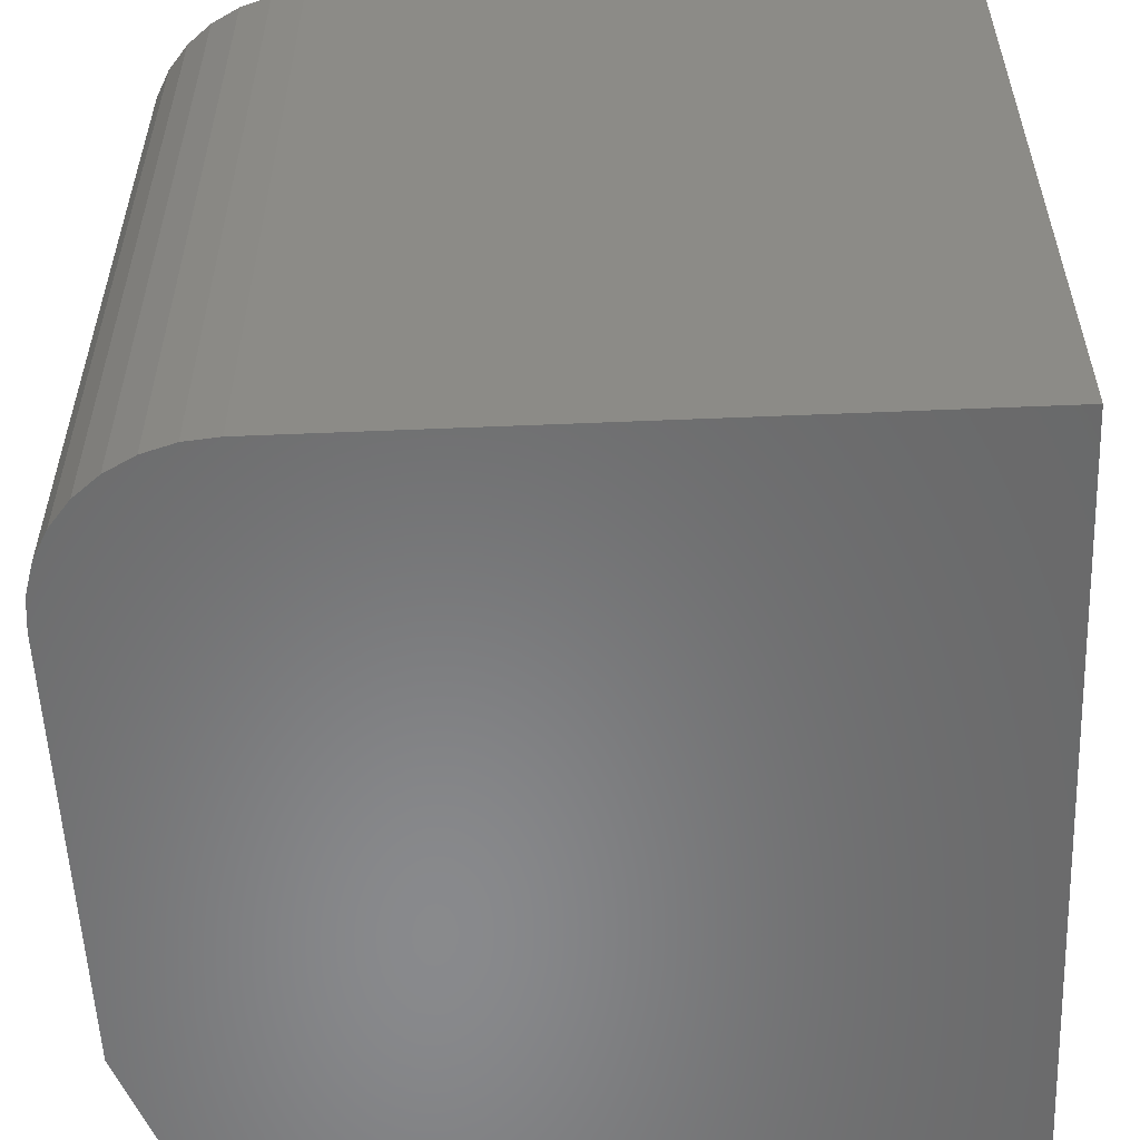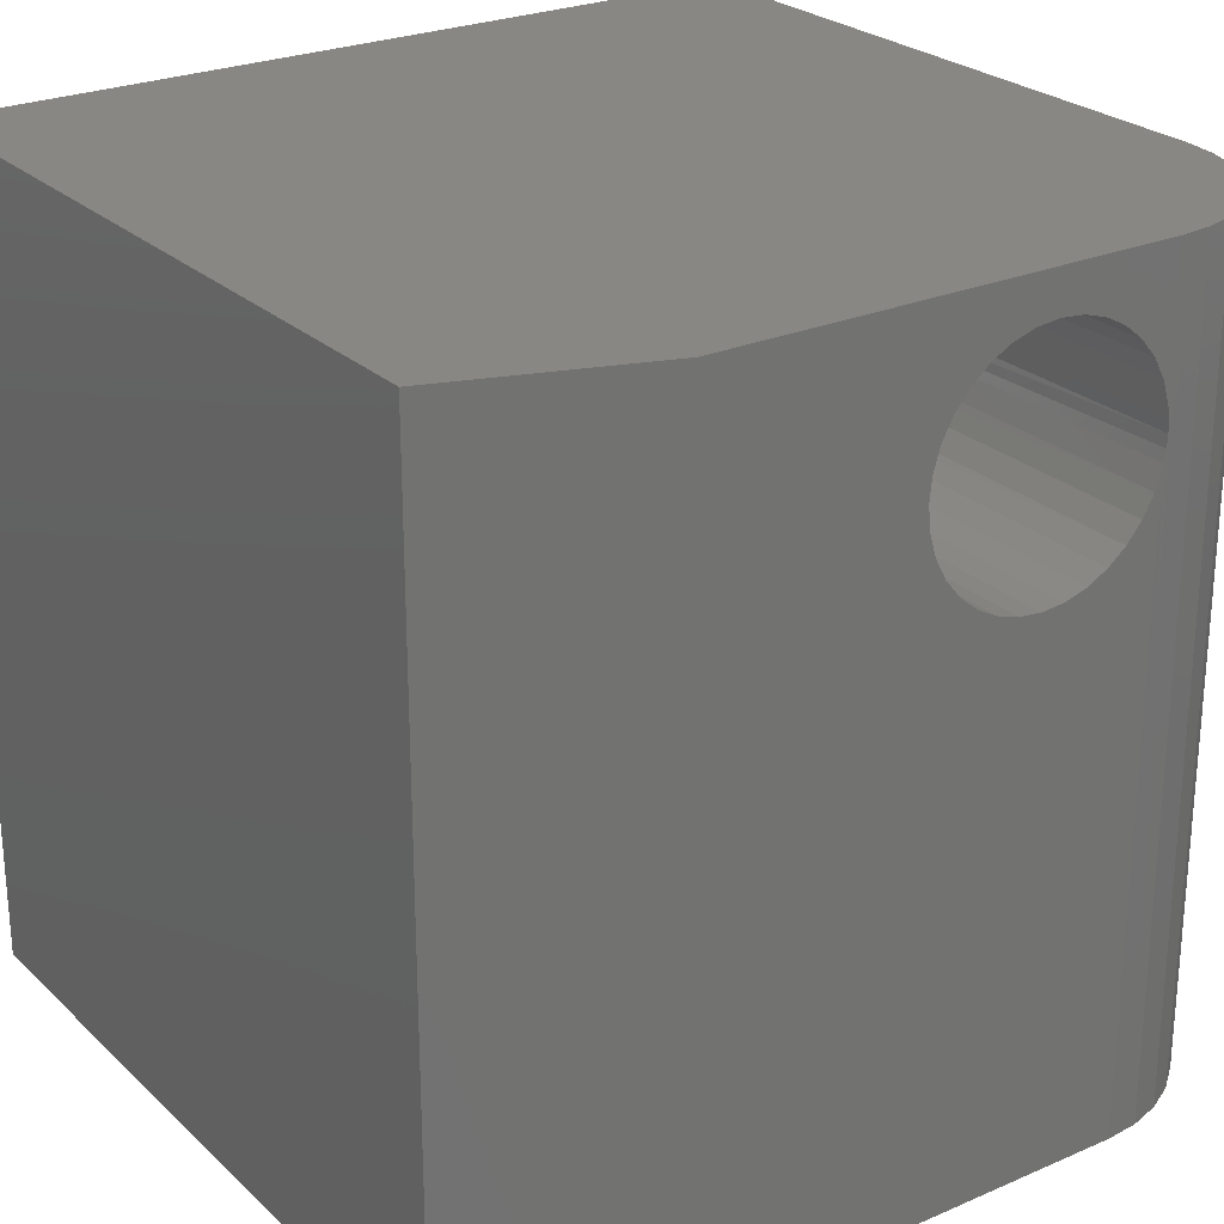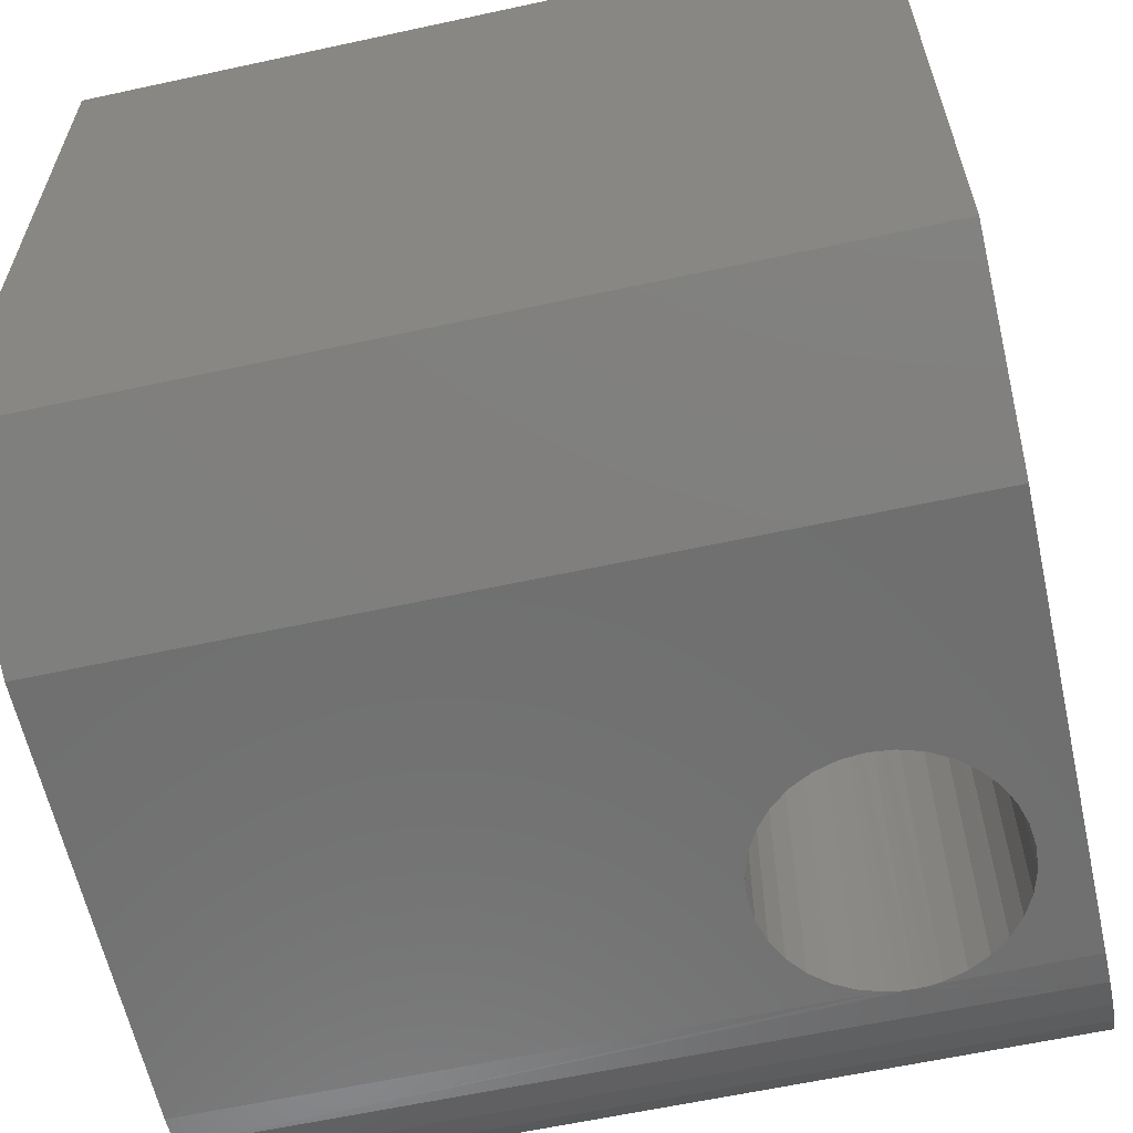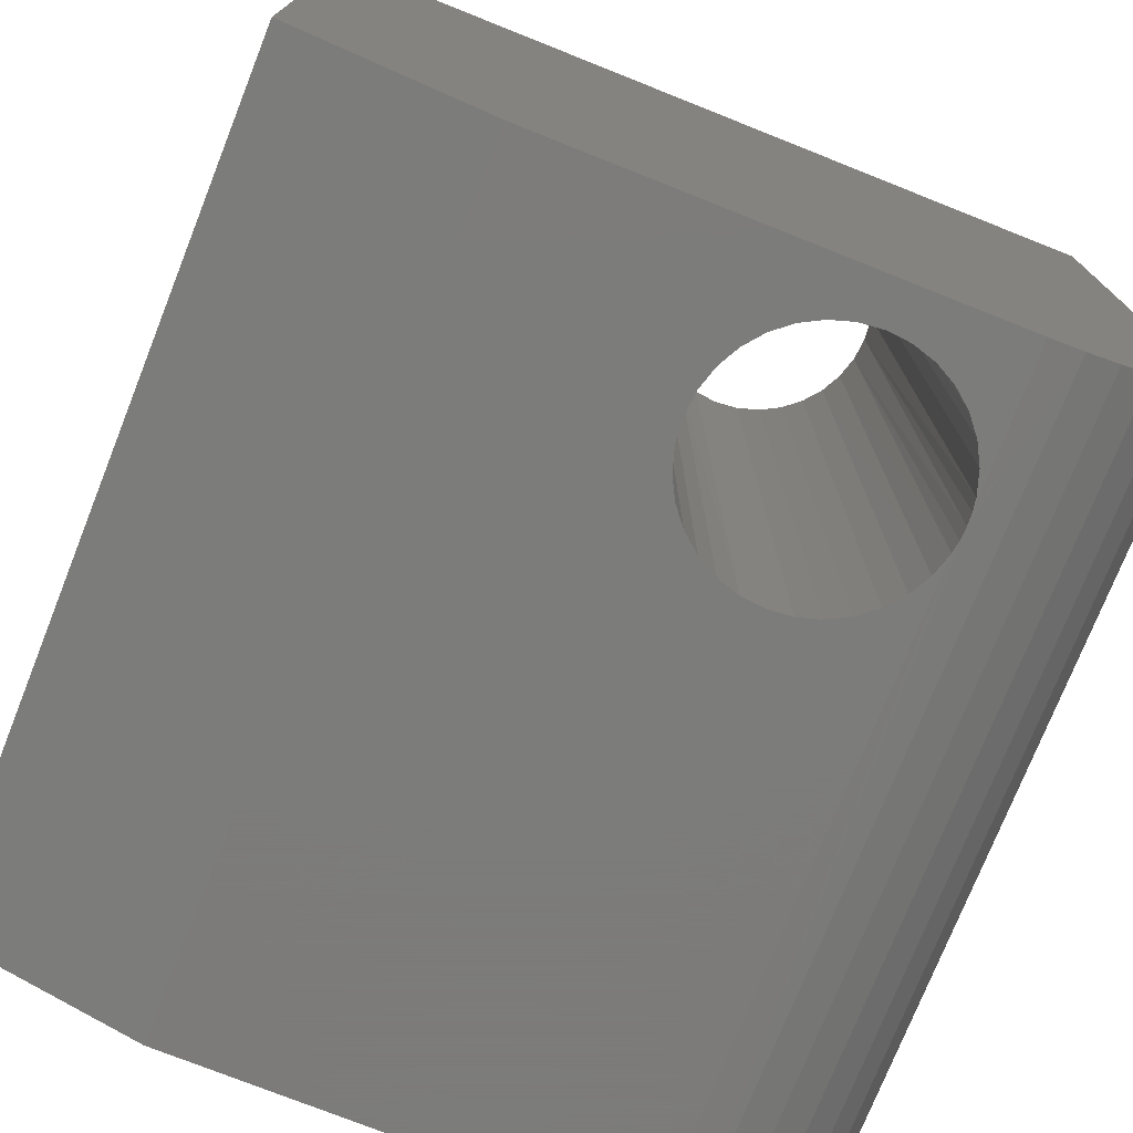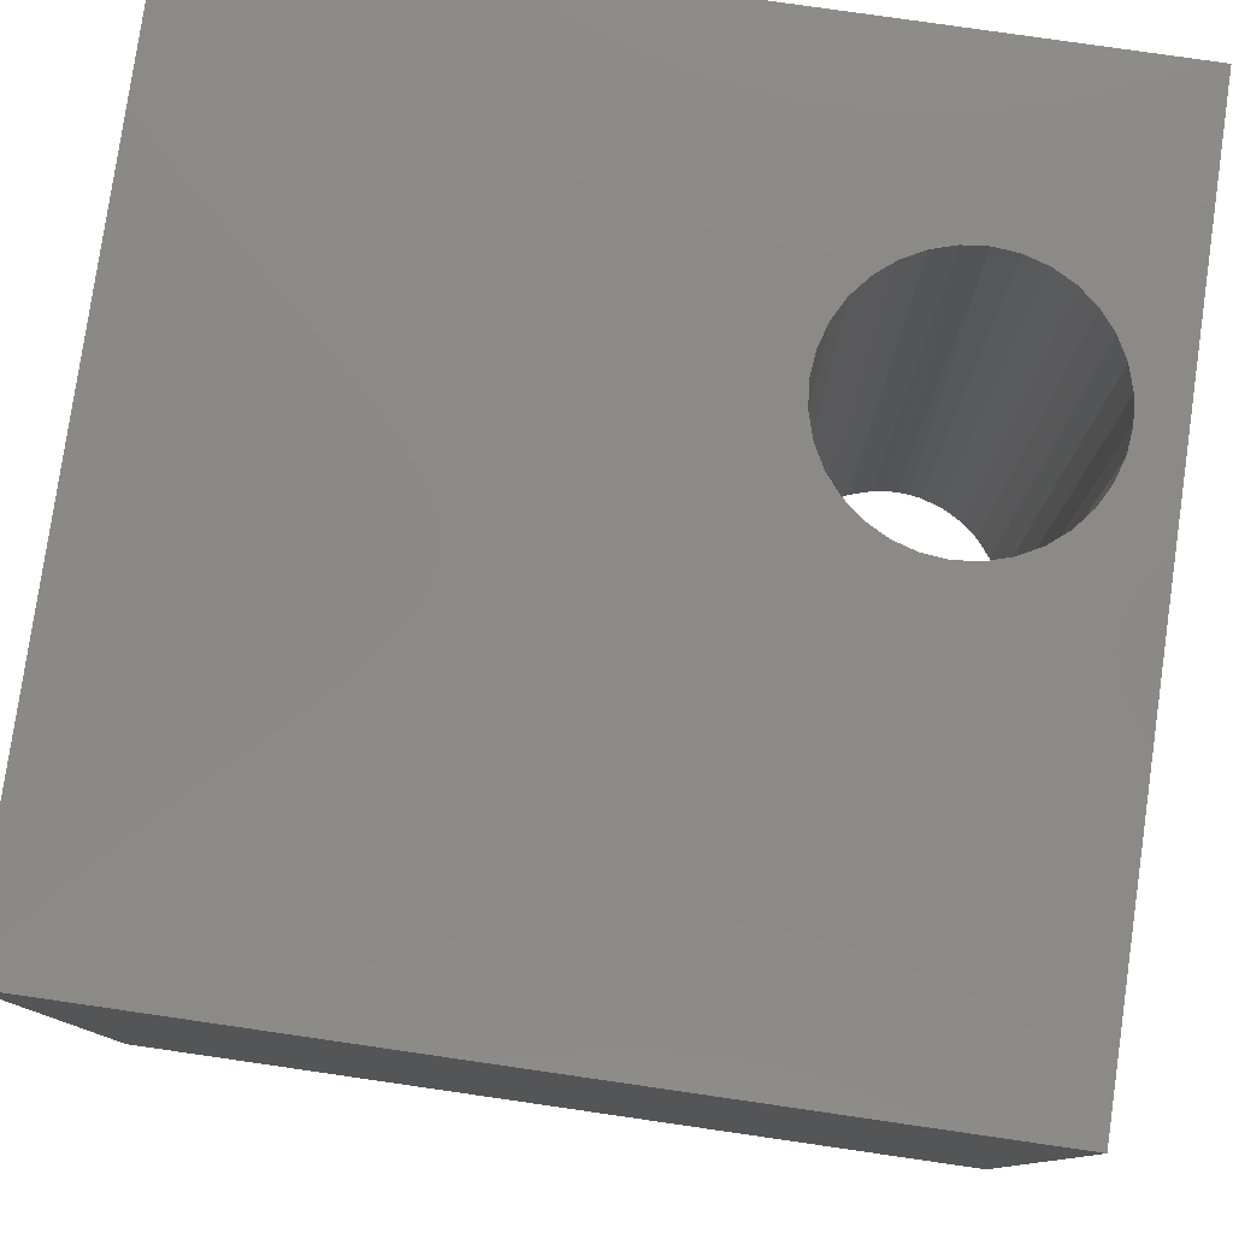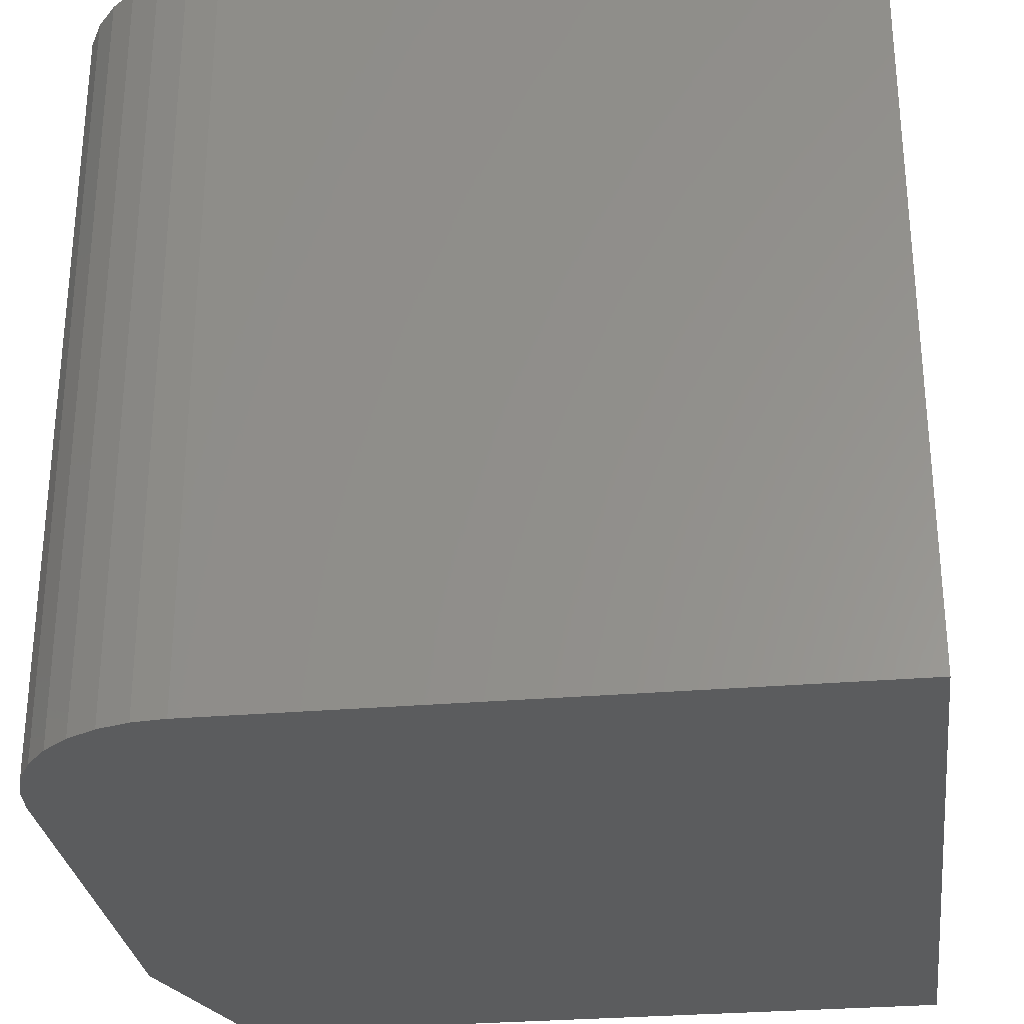
<metadata>
{"format":"stl","ext":"stl","renderer":"f3d","projection":"perspective","resolution":1024,"background":"white","views":[{"elev":-55.7,"azim":92.5,"up":"+Z"},{"elev":25.4,"azim":-34.8,"up":"+Z"},{"elev":-61.3,"azim":-77.5,"up":"+Y"},{"elev":-75.2,"azim":-21.7,"up":"+Y"},{"elev":79.3,"azim":-81.8,"up":"+Y"},{"elev":-29.3,"azim":97.2,"up":"+Z"}]}
</metadata>
<code>
# stl→obj: 92 verts, 184 faces
v -0.3359 4.163e-17 0.375
v 0.4141 8.327e-17 0.375
v 0.1496 6.648e-17 0.3371
v 0.128 6.517e-17 0.335
v 0.1073 6.367e-17 0.3287
v 0.08818 6.204e-17 0.3185
v 0.07143 6.035e-17 0.3047
v 0.05769 5.865e-17 0.288
v 0.04748 5.703e-17 0.2689
v 0.04119 5.552e-17 0.2481
v 0.03906 -6.902e-18 0.2266
v -0.3359 0 -0.375
v 0.04119 5.313e-17 0.205
v 0.04748 5.233e-17 0.1843
v 0.05769 5.184e-17 0.1652
v 0.07143 5.167e-17 0.1484
v 0.08818 5.184e-17 0.1347
v 0.1073 5.233e-17 0.1244
v 0.128 5.313e-17 0.1182
v 0.1496 5.421e-17 0.116
v 0.4141 4.163e-17 -0.375
v 0.1712 5.552e-17 0.1182
v 0.1919 5.703e-17 0.1244
v 0.211 5.865e-17 0.1347
v 0.2277 6.035e-17 0.1484
v 0.2415 6.204e-17 0.1652
v 0.2517 6.367e-17 0.1843
v 0.258 6.517e-17 0.205
v 0.2601 6.902e-18 0.2266
v 0.258 6.756e-17 0.2481
v 0.2517 6.836e-17 0.2689
v 0.2415 6.886e-17 0.288
v 0.2277 6.902e-17 0.3047
v 0.211 6.886e-17 0.3185
v 0.1919 6.836e-17 0.3287
v 0.1712 6.756e-17 0.335
v 0.2578 -0.75 0.375
v 0.2595 -0.75 0.2378
v 0.2883 -0.747 0.375
v 0.2578 -0.75 0.249
v 0.2601 -0.75 0.2266
v 0.2883 -0.747 -0.375
v 0.2595 -0.75 0.2153
v 0.2578 -0.75 0.2041
v 0.2578 -0.75 -0.375
v 0.4141 -0.5938 -0.375
v 0.4141 -0.5938 0.375
v 0.4111 -0.6242 -0.375
v 0.4111 -0.6242 0.375
v 0.4022 -0.6535 -0.375
v 0.4022 -0.6535 0.375
v 0.3877 -0.6806 -0.375
v 0.3877 -0.6806 0.375
v 0.3683 -0.7042 -0.375
v 0.3683 -0.7042 0.375
v 0.3446 -0.7237 -0.375
v 0.3446 -0.7237 0.375
v 0.3176 -0.7381 -0.375
v 0.3176 -0.7381 0.375
v 0.2514 -0.75 0.1835
v 0.2411 -0.75 0.1645
v 0.2272 -0.75 0.1479
v 0.2104 -0.75 0.1343
v 0.1913 -0.75 0.1242
v 0.1706 -0.75 0.1181
v 0.1491 -0.75 0.116
v -0.1562 -0.75 -0.375
v 0.1276 -0.75 0.1182
v 0.107 -0.75 0.1246
v 0.08793 -0.75 0.1348
v 0.07127 -0.75 0.1486
v 0.05759 -0.75 0.1653
v 0.04743 -0.75 0.1844
v 0.04117 -0.75 0.2051
v -0.1562 -0.75 0.375
v 0.03906 -0.75 0.2266
v 0.04117 -0.75 0.2481
v 0.04743 -0.75 0.2687
v 0.05759 -0.75 0.2878
v 0.07127 -0.75 0.3045
v 0.08793 -0.75 0.3183
v 0.107 -0.75 0.3285
v 0.1276 -0.75 0.3349
v 0.1491 -0.75 0.3371
v 0.1706 -0.75 0.3351
v 0.1913 -0.75 0.3289
v 0.2104 -0.75 0.3188
v 0.2272 -0.75 0.3052
v 0.2411 -0.75 0.2886
v 0.2514 -0.75 0.2696
v -0.3359 -0.6875 0.375
v -0.3359 -0.6875 -0.375
f 1 2 3
f 1 3 4
f 1 4 5
f 1 5 6
f 1 6 7
f 1 7 8
f 1 8 9
f 1 9 10
f 1 10 11
f 1 11 12
f 12 11 13
f 12 13 14
f 12 14 15
f 12 15 16
f 12 16 17
f 12 17 18
f 12 18 19
f 12 19 20
f 12 20 21
f 21 20 22
f 21 22 23
f 21 23 24
f 21 24 25
f 21 25 26
f 21 26 27
f 21 27 28
f 2 21 28
f 2 28 29
f 2 29 30
f 2 30 31
f 2 31 32
f 2 32 33
f 2 33 34
f 2 34 35
f 2 35 36
f 2 36 3
f 37 38 39
f 37 40 38
f 41 39 38
f 42 39 41
f 42 41 43
f 42 43 44
f 42 44 45
f 46 47 48
f 48 47 49
f 48 49 50
f 50 49 51
f 50 51 52
f 52 51 53
f 52 53 54
f 54 53 55
f 54 55 56
f 56 55 57
f 56 57 58
f 58 57 59
f 58 59 42
f 42 59 39
f 45 44 60
f 45 60 61
f 45 61 62
f 45 62 63
f 45 63 64
f 45 64 65
f 45 65 66
f 45 66 67
f 67 66 68
f 67 68 69
f 67 69 70
f 67 70 71
f 67 71 72
f 67 72 73
f 67 73 74
f 75 67 74
f 75 74 76
f 75 76 77
f 75 77 78
f 75 78 79
f 75 79 80
f 75 80 81
f 75 81 82
f 75 82 83
f 75 83 84
f 75 84 37
f 37 84 85
f 37 85 86
f 37 86 87
f 37 87 88
f 37 88 89
f 37 89 90
f 37 90 40
f 44 43 28
f 28 43 41
f 28 41 29
f 20 65 22
f 22 65 64
f 22 64 23
f 23 64 63
f 23 63 24
f 24 63 62
f 24 62 25
f 25 62 61
f 25 61 26
f 26 61 60
f 26 60 27
f 27 60 44
f 27 44 28
f 65 20 66
f 66 20 19
f 66 19 68
f 68 19 18
f 68 18 69
f 69 18 17
f 69 17 70
f 70 17 16
f 70 16 71
f 71 16 15
f 71 15 72
f 72 15 14
f 72 14 73
f 73 14 13
f 73 13 74
f 74 13 11
f 74 11 76
f 41 38 29
f 29 38 40
f 29 40 30
f 30 40 90
f 30 90 31
f 31 90 89
f 31 89 32
f 32 89 88
f 32 88 33
f 33 88 87
f 33 87 34
f 34 87 86
f 34 86 35
f 35 86 85
f 35 85 36
f 36 85 84
f 36 84 3
f 3 84 83
f 3 83 4
f 4 83 82
f 4 82 5
f 5 82 81
f 5 81 6
f 6 81 80
f 6 80 7
f 7 80 79
f 7 79 8
f 8 79 78
f 8 78 9
f 9 78 77
f 9 77 10
f 10 77 76
f 10 76 11
f 75 37 39
f 91 75 39
f 91 39 59
f 91 59 57
f 91 57 55
f 91 55 53
f 91 53 51
f 91 51 49
f 91 49 47
f 91 47 2
f 91 2 1
f 92 12 21
f 92 21 46
f 92 46 48
f 92 48 50
f 92 50 52
f 92 52 54
f 92 54 56
f 92 56 58
f 92 58 42
f 92 42 45
f 92 45 67
f 1 12 91
f 91 12 92
f 67 75 92
f 92 75 91
f 21 2 46
f 46 2 47

</code>
